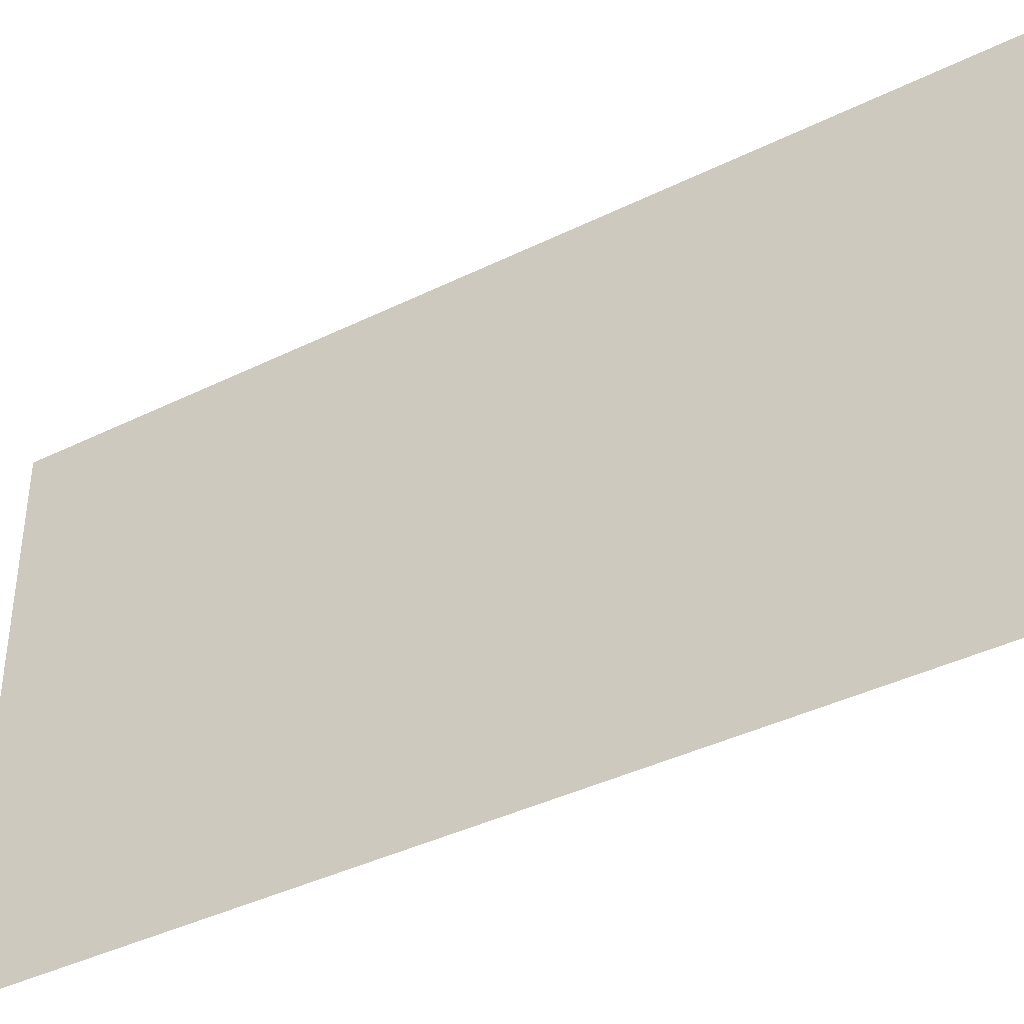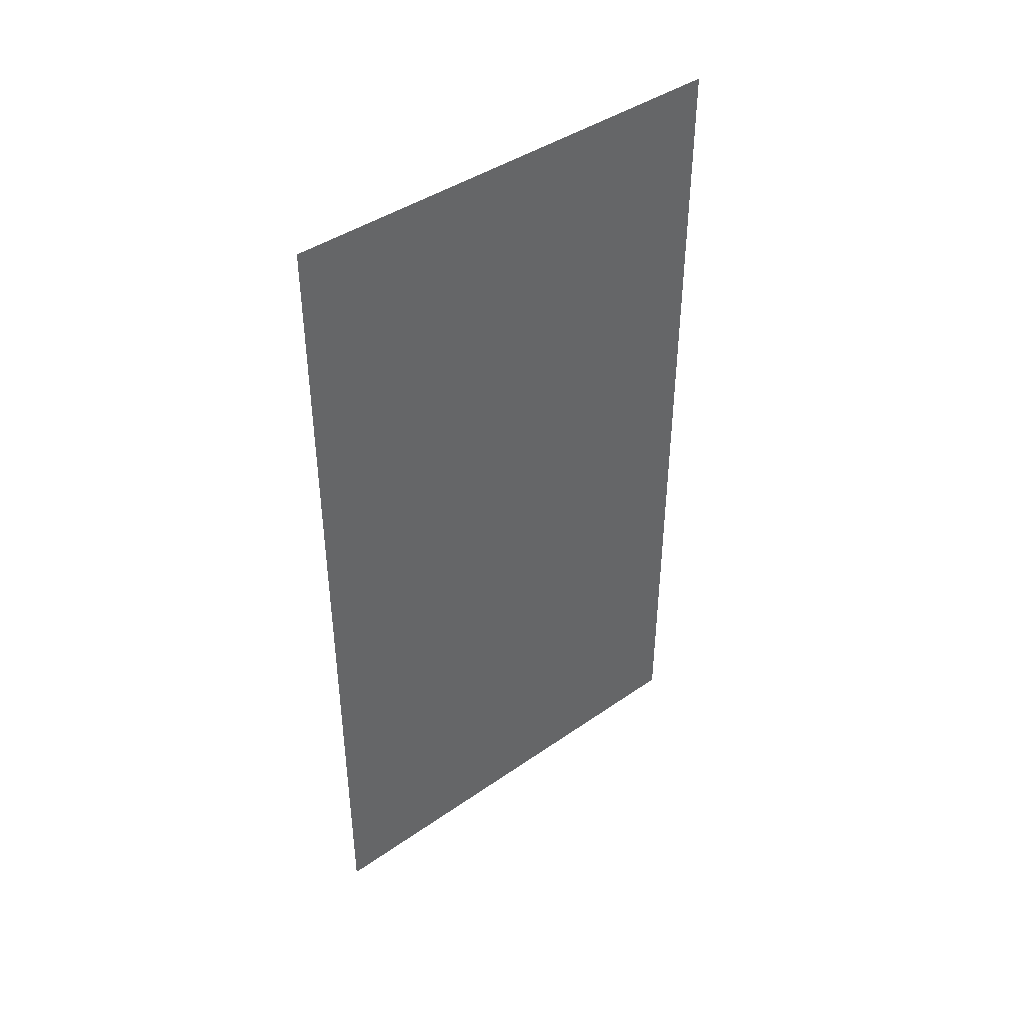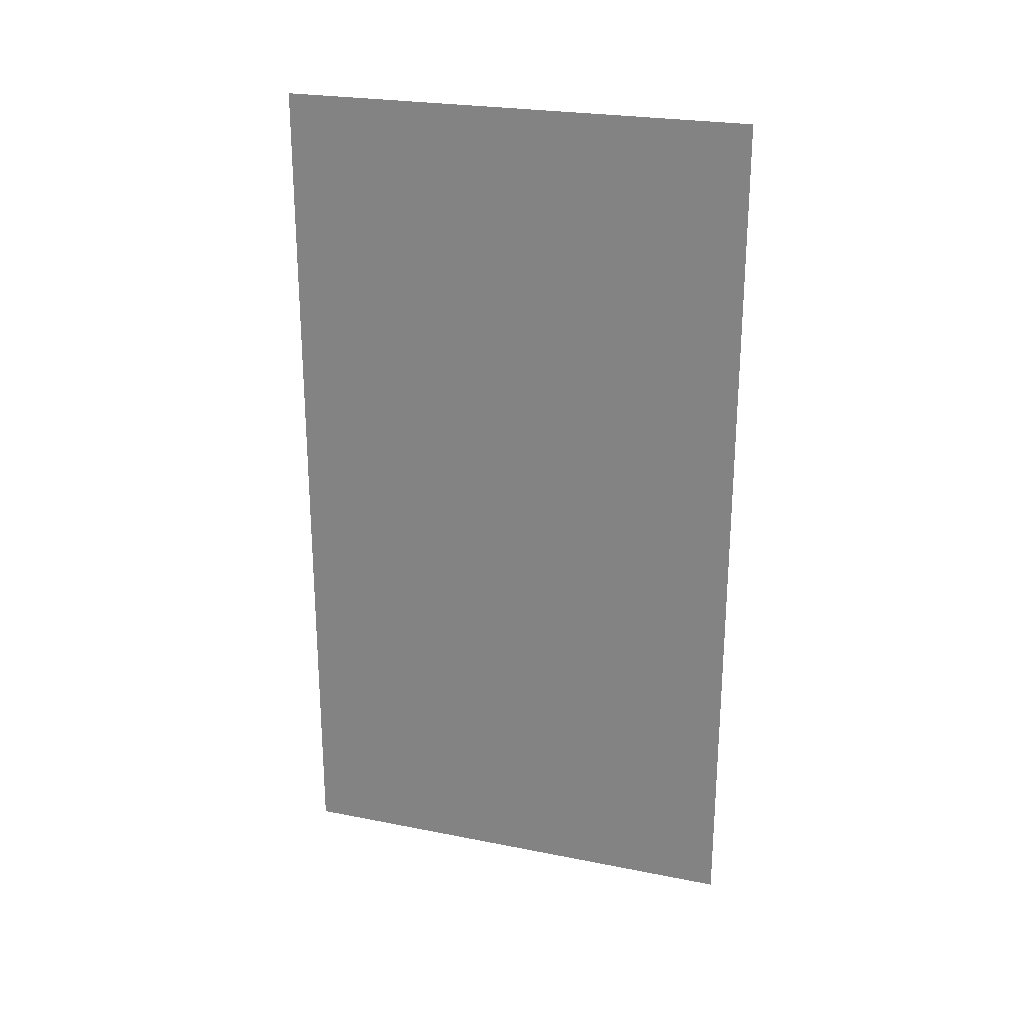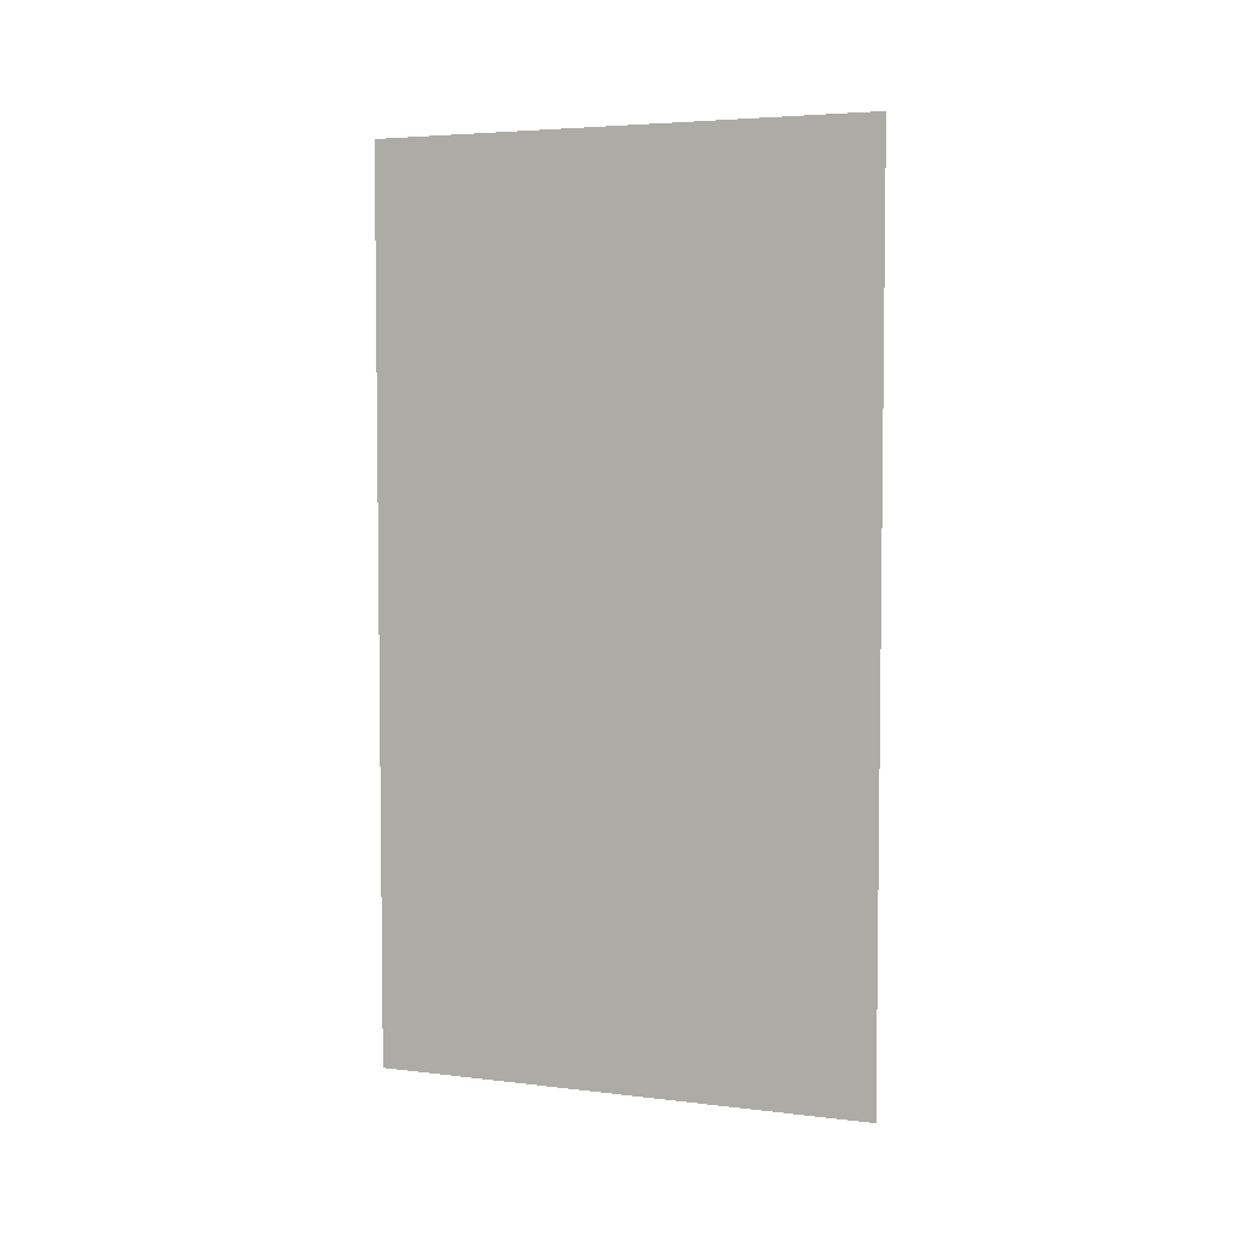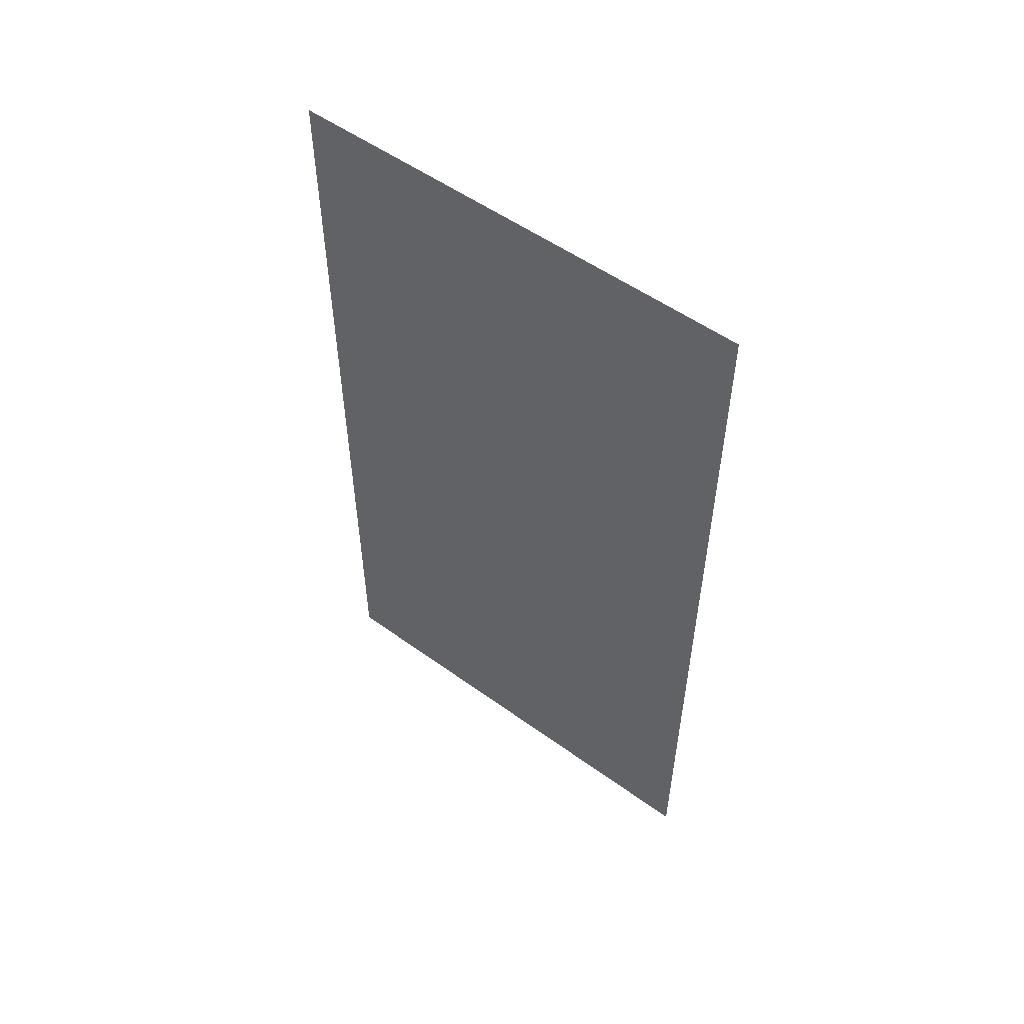
<metadata>
{"format":"obj","ext":"obj","renderer":"f3d","projection":"perspective","resolution":1024,"background":"white","views":[{"elev":-39.9,"azim":-58.6,"up":"+Z"},{"elev":42.1,"azim":50.1,"up":"+Y"},{"elev":24.4,"azim":108.1,"up":"+Y"},{"elev":4.7,"azim":110.4,"up":"+Y"},{"elev":53.7,"azim":-52.4,"up":"+Y"}]}
</metadata>
<code>
o wall_right_Plane.001
v 82.53 62.77 -12.19
v 82.53 -29.14 38.39
v 82.53 62.77 38.39
v 82.53 -29.14 -12.19
f 1 2 3
f 1 4 2

</code>
